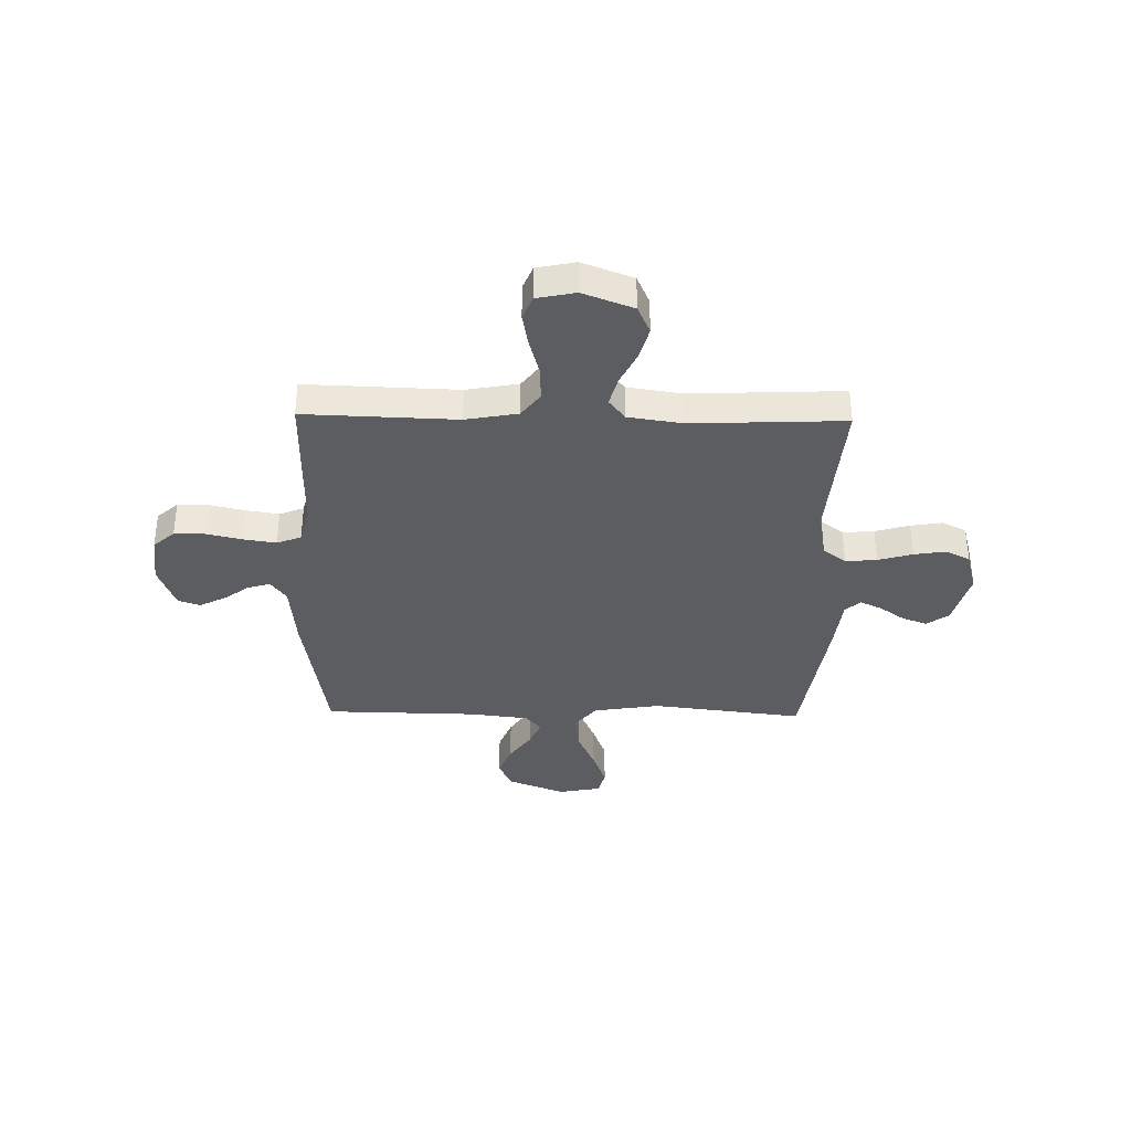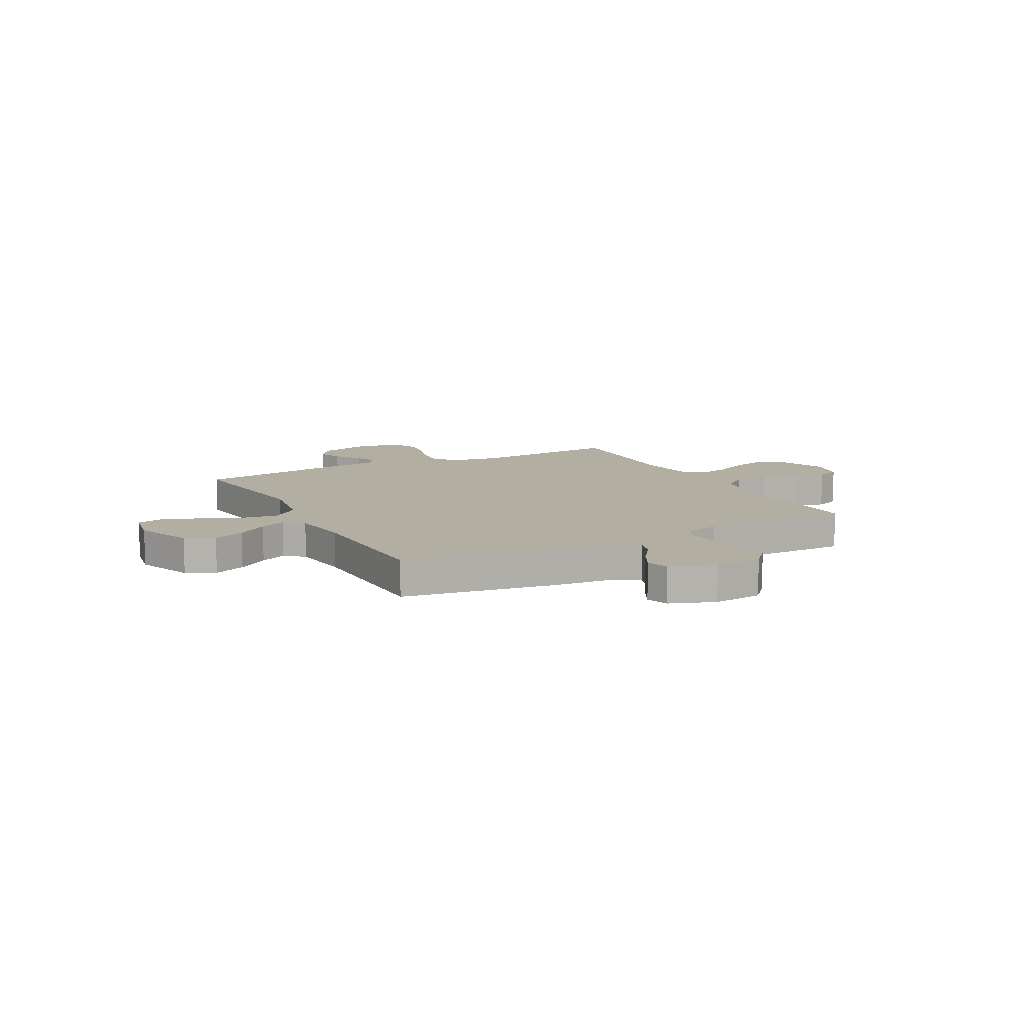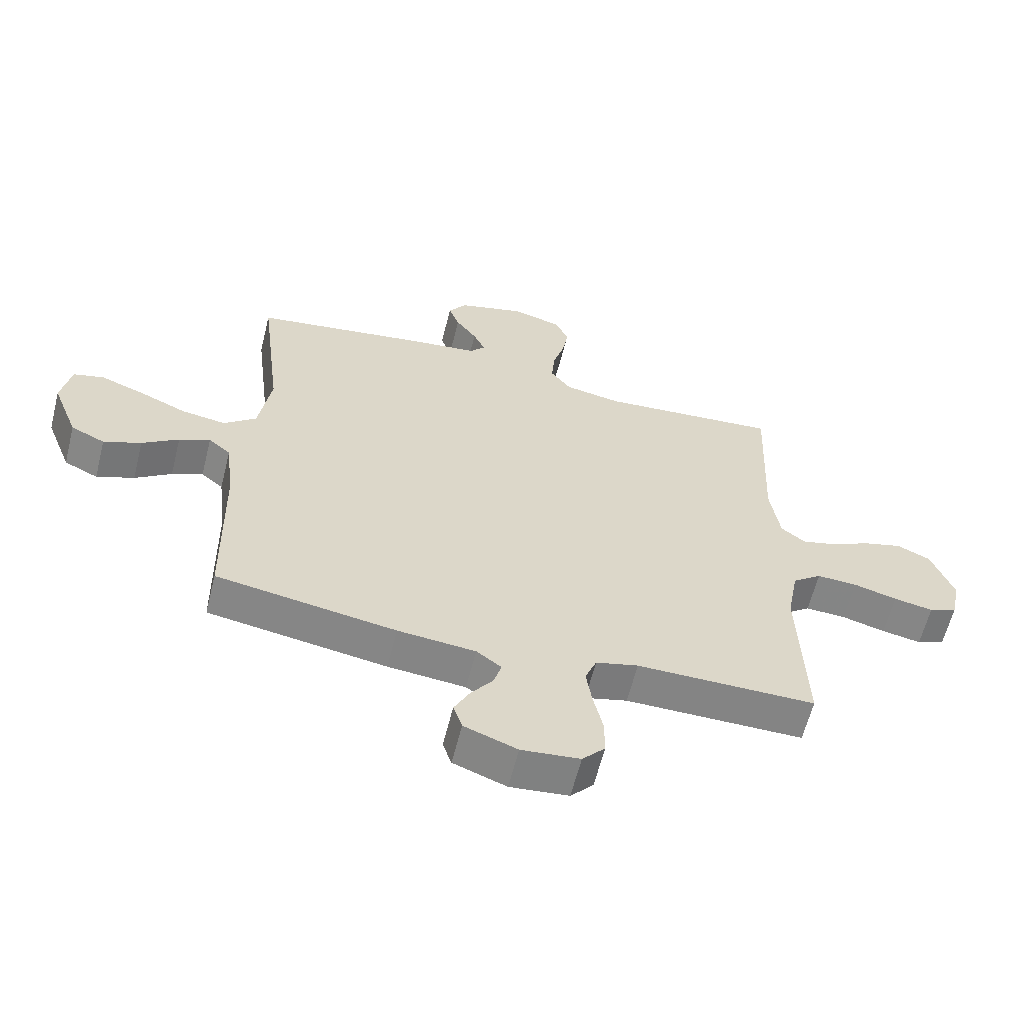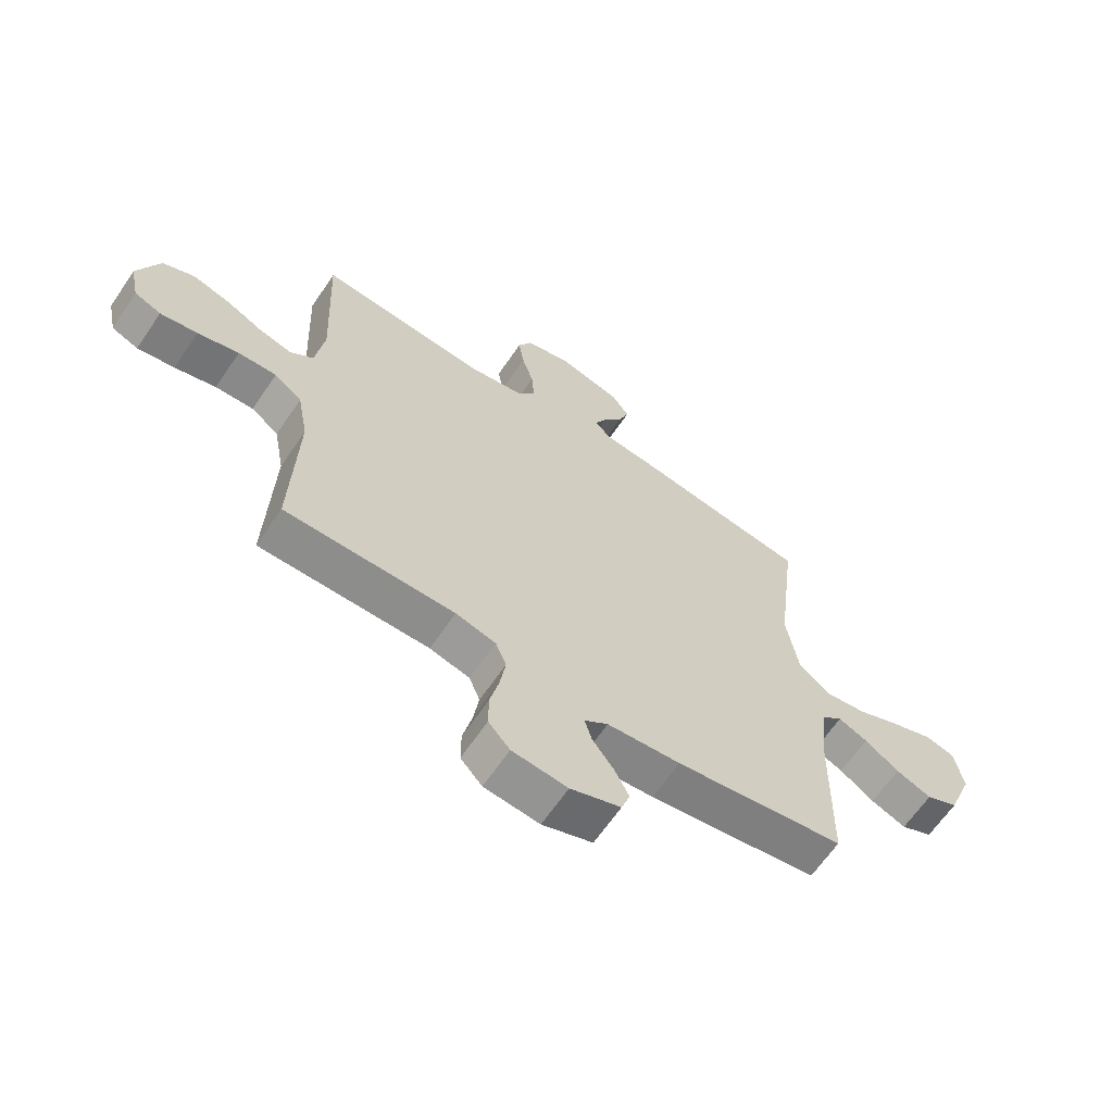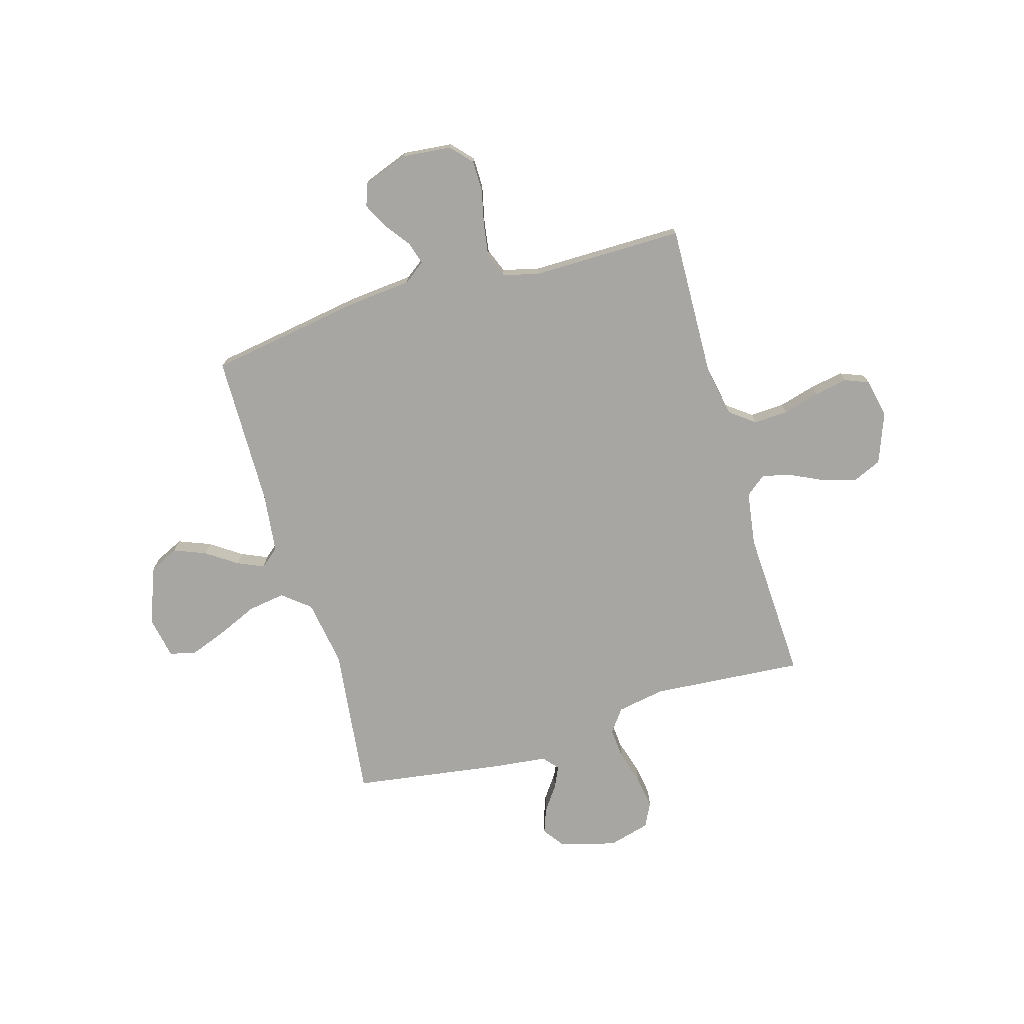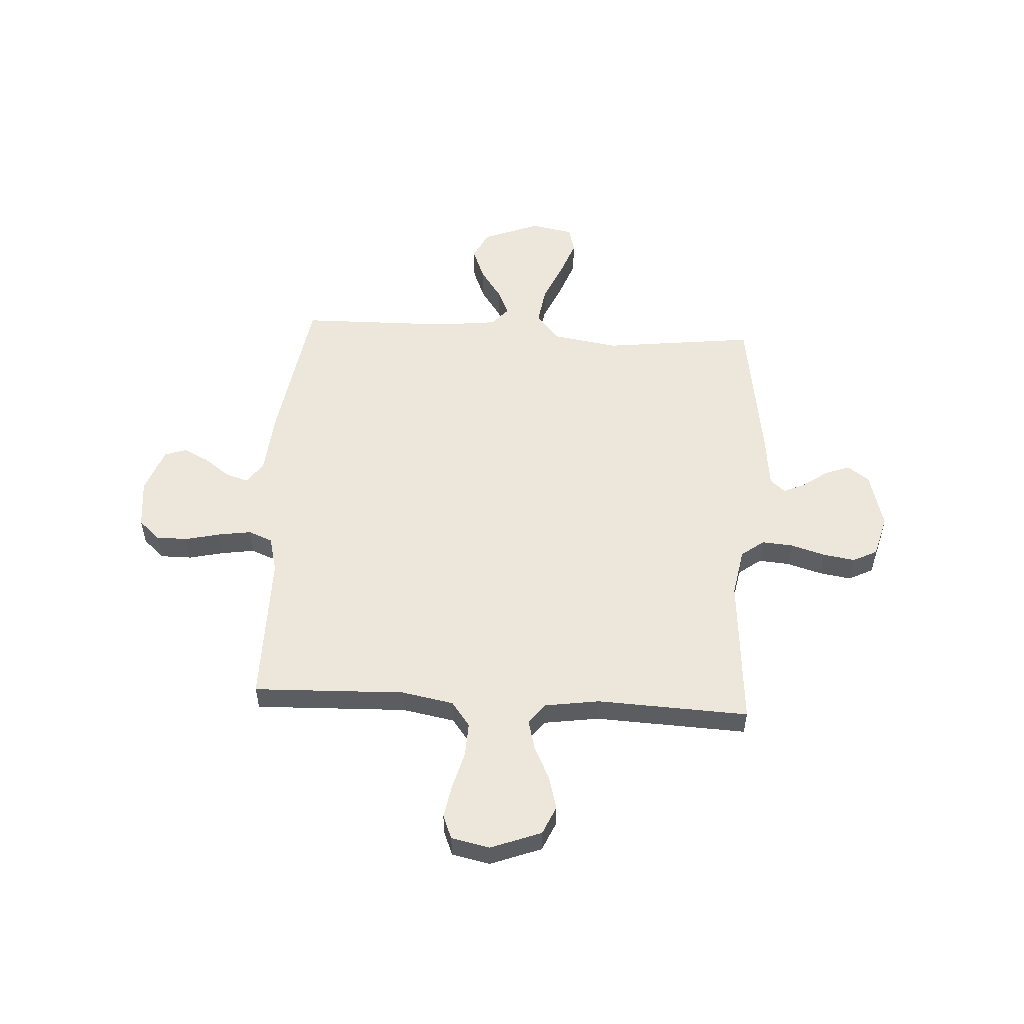
<metadata>
{"format":"obj","ext":"obj","renderer":"f3d","projection":"perspective","resolution":1024,"background":"white","views":[{"elev":-35.8,"azim":-91.1,"up":"+Y"},{"elev":10.7,"azim":152.1,"up":"+Y"},{"elev":-61.3,"azim":166.0,"up":"+Z"},{"elev":-64.5,"azim":-34.2,"up":"+Z"},{"elev":-74.3,"azim":-163.6,"up":"+Y"},{"elev":54.0,"azim":-86.6,"up":"+Y"}]}
</metadata>
<code>
v -0.5 0.07 0.5
v -0.2 0.07 0.476
v -0.105 0.07 0.493
v -0.071 0.07 0.538
v -0.076 0.07 0.6
v -0.096 0.07 0.668
v -0.106 0.07 0.731
v -0.082 0.07 0.779
v 0 0.07 0.801
v 0.111 0.07 0.771
v 0.142 0.07 0.728
v 0.124 0.07 0.679
v 0.089 0.07 0.63
v 0.069 0.07 0.587
v 0.095 0.07 0.557
v 0.2 0.07 0.545
v 0.5 0.07 0.5
v 0.464 0.07 0.2
v 0.485 0.07 0.068
v 0.539 0.07 0.024
v 0.613 0.07 0.035
v 0.693 0.07 0.07
v 0.766 0.07 0.097
v 0.817 0.07 0.084
v 0.833 0.07 0
v 0.789 0.07 -0.113
v 0.732 0.07 -0.14
v 0.669 0.07 -0.115
v 0.608 0.07 -0.073
v 0.556 0.07 -0.05
v 0.519 0.07 -0.081
v 0.505 0.07 -0.2
v 0.5 0.07 -0.5
v 0.2 0.07 -0.548
v 0.07 0.07 -0.56
v 0.028 0.07 -0.591
v 0.041 0.07 -0.635
v 0.078 0.07 -0.685
v 0.104 0.07 -0.736
v 0.089 0.07 -0.78
v 0 0.07 -0.813
v -0.098 0.07 -0.803
v -0.136 0.07 -0.761
v -0.136 0.07 -0.699
v -0.12 0.07 -0.63
v -0.11 0.07 -0.565
v -0.129 0.07 -0.517
v -0.2 0.07 -0.499
v -0.5 0.07 -0.5
v -0.49 0.07 -0.2
v -0.509 0.07 -0.097
v -0.558 0.07 -0.06
v -0.626 0.07 -0.063
v -0.699 0.07 -0.083
v -0.765 0.07 -0.095
v -0.812 0.07 -0.076
v -0.828 0.07 0
v -0.79 0.07 0.1
v -0.734 0.07 0.125
v -0.668 0.07 0.107
v -0.602 0.07 0.075
v -0.544 0.07 0.06
v -0.503 0.07 0.092
v -0.487 0.07 0.2
v -0.5 0 0.5
v -0.2 0 0.476
v -0.105 0 0.493
v -0.071 0 0.538
v -0.076 0 0.6
v -0.096 0 0.668
v -0.106 0 0.731
v -0.082 0 0.779
v 0 0 0.801
v 0.111 0 0.771
v 0.142 0 0.728
v 0.124 0 0.679
v 0.089 0 0.63
v 0.069 0 0.587
v 0.095 0 0.557
v 0.2 0 0.545
v 0.5 0 0.5
v 0.464 0 0.2
v 0.485 0 0.068
v 0.539 0 0.024
v 0.613 0 0.035
v 0.693 0 0.07
v 0.766 0 0.097
v 0.817 0 0.084
v 0.833 0 0
v 0.789 0 -0.113
v 0.732 0 -0.14
v 0.669 0 -0.115
v 0.608 0 -0.073
v 0.556 0 -0.05
v 0.519 0 -0.081
v 0.505 0 -0.2
v 0.5 0 -0.5
v 0.2 0 -0.548
v 0.07 0 -0.56
v 0.028 0 -0.591
v 0.041 0 -0.635
v 0.078 0 -0.685
v 0.104 0 -0.736
v 0.089 0 -0.78
v 0 0 -0.813
v -0.098 0 -0.803
v -0.136 0 -0.761
v -0.136 0 -0.699
v -0.12 0 -0.63
v -0.11 0 -0.565
v -0.129 0 -0.517
v -0.2 0 -0.499
v -0.5 0 -0.5
v -0.49 0 -0.2
v -0.509 0 -0.097
v -0.558 0 -0.06
v -0.626 0 -0.063
v -0.699 0 -0.083
v -0.765 0 -0.095
v -0.812 0 -0.076
v -0.828 0 0
v -0.79 0 0.1
v -0.734 0 0.125
v -0.668 0 0.107
v -0.602 0 0.075
v -0.544 0 0.06
v -0.503 0 0.092
v -0.487 0 0.2
f 58 59 60 61
f 58 61 62
f 57 58 62
f 56 57 62
f 53 54 55 56
f 53 56 62
f 52 53 62 63
f 48 49 50
f 47 48 50 51
f 42 43 44 45
f 42 45 46
f 41 42 46
f 40 41 46 47
f 37 38 39 40
f 32 33 34 35
f 31 32 35 36
f 26 27 28 29
f 26 29 30
f 25 26 30
f 24 25 30
f 21 22 23 24
f 21 24 30
f 20 21 30 31
f 15 16 17 18
f 15 18 19
f 14 15 19
f 10 11 12 13
f 10 13 14
f 9 10 14
f 8 9 14
f 5 6 7 8
f 4 5 8 14
f 3 4 14 19
f 64 1 2
f 63 64 2 3
f 51 52 63 3
f 37 40 47
f 36 37 47 51
f 20 31 36 51
f 3 19 20 51
f 125 124 123 122
f 126 125 122
f 126 122 121
f 126 121 120
f 120 119 118 117
f 126 120 117
f 127 126 117 116
f 114 113 112
f 115 114 112 111
f 109 108 107 106
f 110 109 106
f 110 106 105
f 111 110 105 104
f 104 103 102 101
f 99 98 97 96
f 100 99 96 95
f 93 92 91 90
f 94 93 90
f 94 90 89
f 94 89 88
f 88 87 86 85
f 94 88 85
f 95 94 85 84
f 82 81 80 79
f 83 82 79
f 83 79 78
f 77 76 75 74
f 78 77 74
f 78 74 73
f 78 73 72
f 72 71 70 69
f 78 72 69 68
f 83 78 68 67
f 66 65 128
f 67 66 128 127
f 67 127 116 115
f 111 104 101
f 115 111 101 100
f 115 100 95 84
f 115 84 83 67
f 1 65 66 2
f 2 66 67 3
f 3 67 68 4
f 4 68 69 5
f 5 69 70 6
f 6 70 71 7
f 7 71 72 8
f 8 72 73 9
f 9 73 74 10
f 10 74 75 11
f 11 75 76 12
f 12 76 77 13
f 13 77 78 14
f 14 78 79 15
f 15 79 80 16
f 16 80 81 17
f 17 81 82 18
f 18 82 83 19
f 19 83 84 20
f 20 84 85 21
f 21 85 86 22
f 22 86 87 23
f 23 87 88 24
f 24 88 89 25
f 25 89 90 26
f 26 90 91 27
f 27 91 92 28
f 28 92 93 29
f 29 93 94 30
f 30 94 95 31
f 31 95 96 32
f 32 96 97 33
f 33 97 98 34
f 34 98 99 35
f 35 99 100 36
f 36 100 101 37
f 37 101 102 38
f 38 102 103 39
f 39 103 104 40
f 40 104 105 41
f 41 105 106 42
f 42 106 107 43
f 43 107 108 44
f 44 108 109 45
f 45 109 110 46
f 46 110 111 47
f 47 111 112 48
f 48 112 113 49
f 49 113 114 50
f 50 114 115 51
f 51 115 116 52
f 52 116 117 53
f 53 117 118 54
f 54 118 119 55
f 55 119 120 56
f 56 120 121 57
f 57 121 122 58
f 58 122 123 59
f 59 123 124 60
f 60 124 125 61
f 61 125 126 62
f 62 126 127 63
f 63 127 128 64
f 64 128 65 1

</code>
